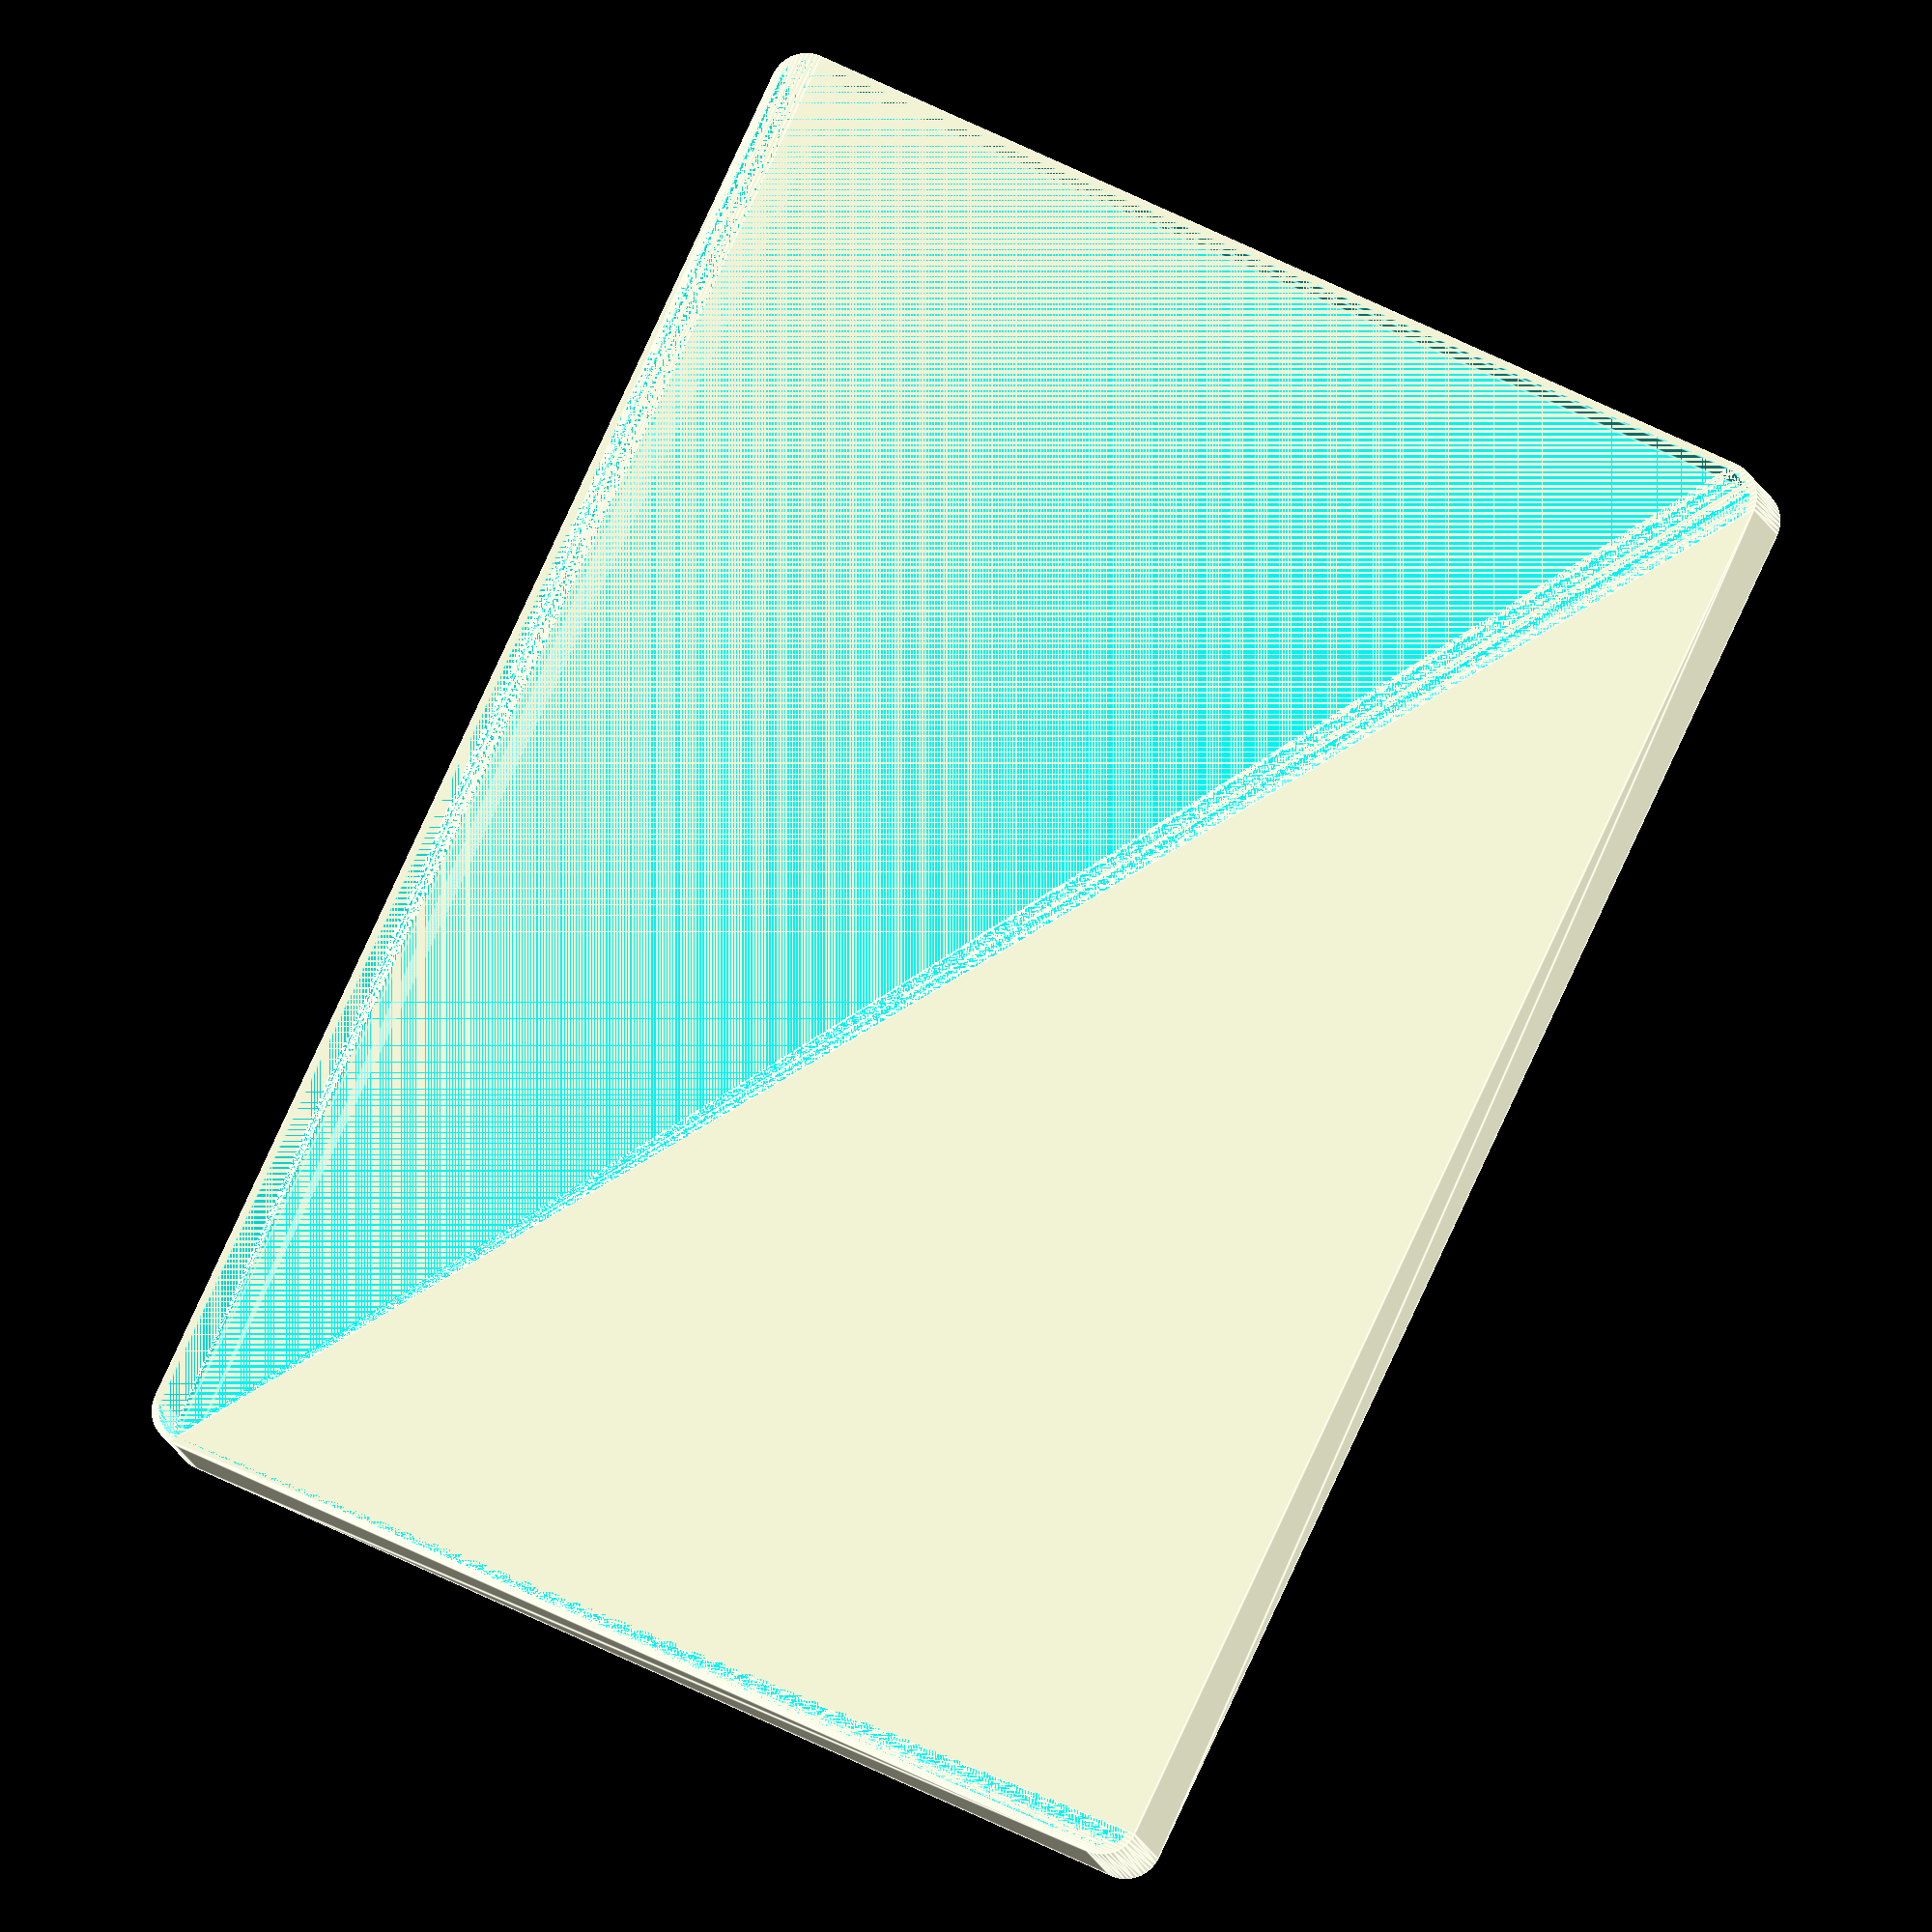
<openscad>
$fn = 50;


difference() {
	union() {
		hull() {
			translate(v = [-100.0000000000, 70.0000000000, 0]) {
				cylinder(h = 21, r = 5);
			}
			translate(v = [100.0000000000, 70.0000000000, 0]) {
				cylinder(h = 21, r = 5);
			}
			translate(v = [-100.0000000000, -70.0000000000, 0]) {
				cylinder(h = 21, r = 5);
			}
			translate(v = [100.0000000000, -70.0000000000, 0]) {
				cylinder(h = 21, r = 5);
			}
		}
	}
	union() {
		translate(v = [0, 0, 2]) {
			hull() {
				translate(v = [-100.0000000000, 70.0000000000, 0]) {
					cylinder(h = 19, r = 4);
				}
				translate(v = [100.0000000000, 70.0000000000, 0]) {
					cylinder(h = 19, r = 4);
				}
				translate(v = [-100.0000000000, -70.0000000000, 0]) {
					cylinder(h = 19, r = 4);
				}
				translate(v = [100.0000000000, -70.0000000000, 0]) {
					cylinder(h = 19, r = 4);
				}
			}
		}
	}
}
</openscad>
<views>
elev=189.6 azim=295.3 roll=171.0 proj=o view=edges
</views>
